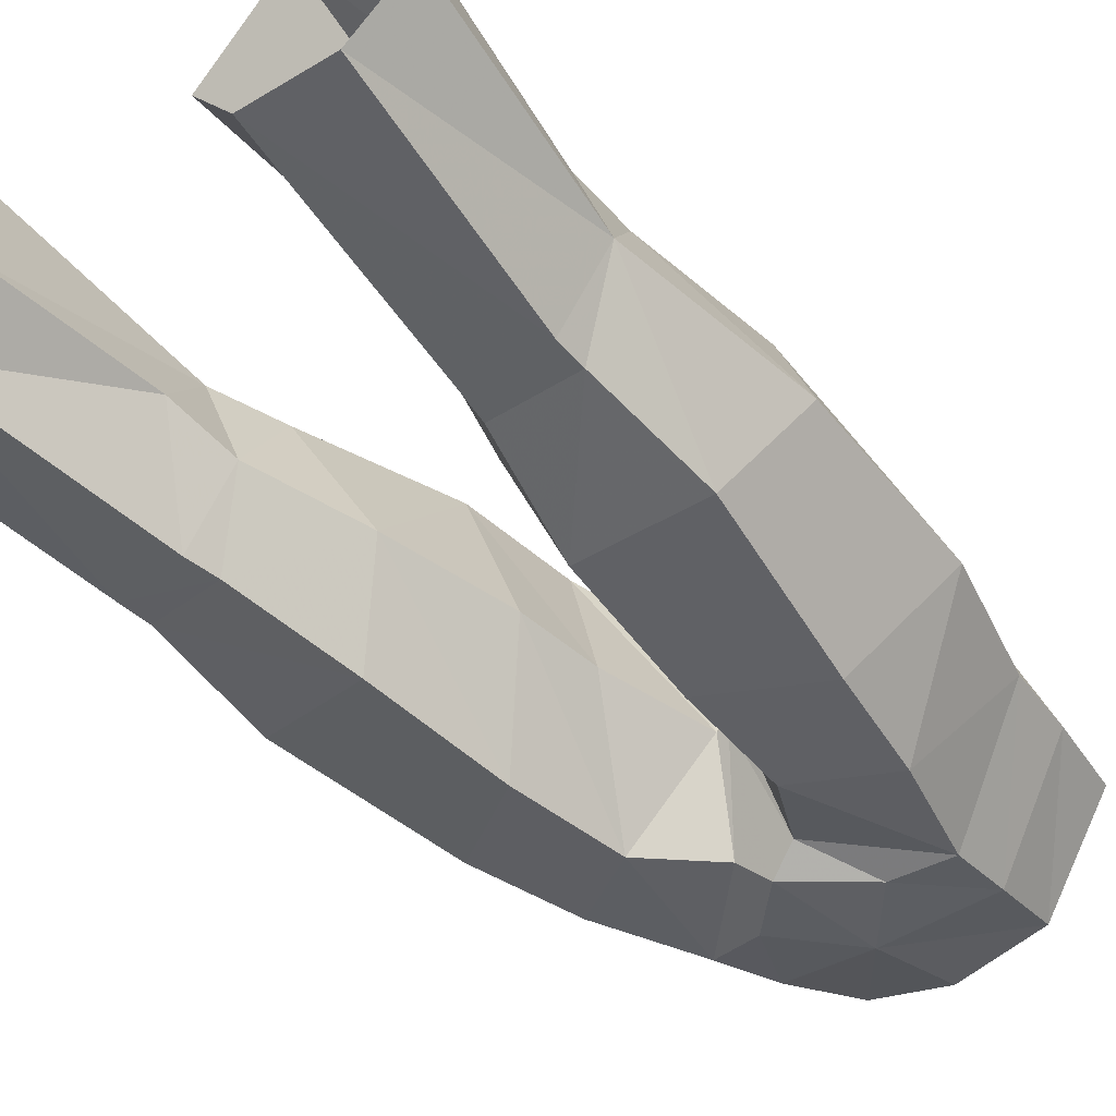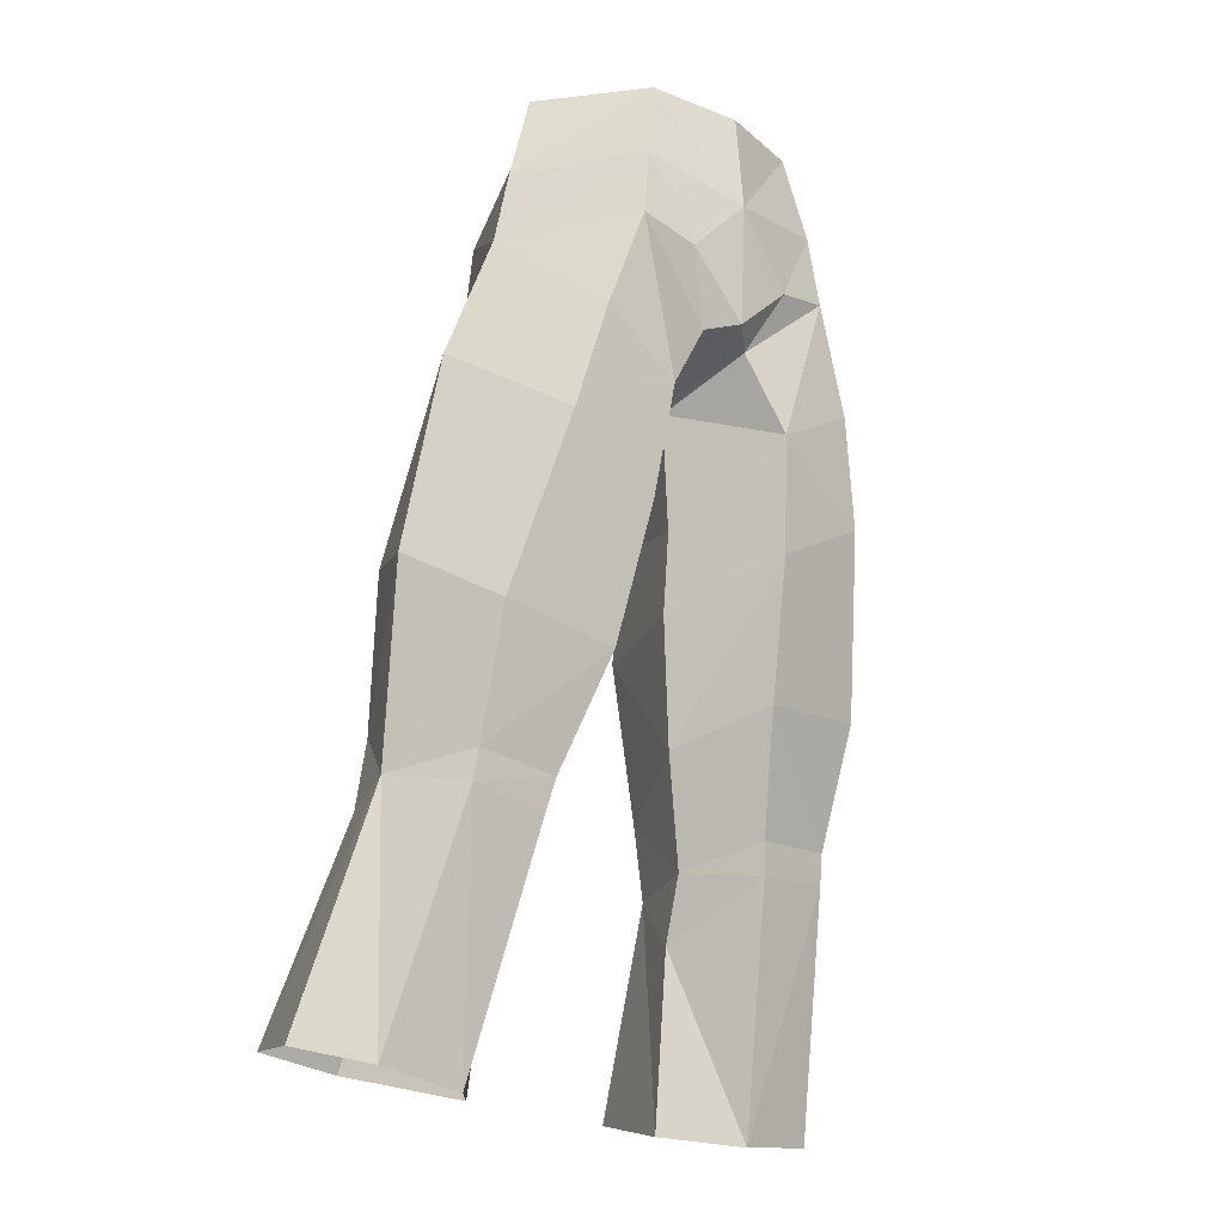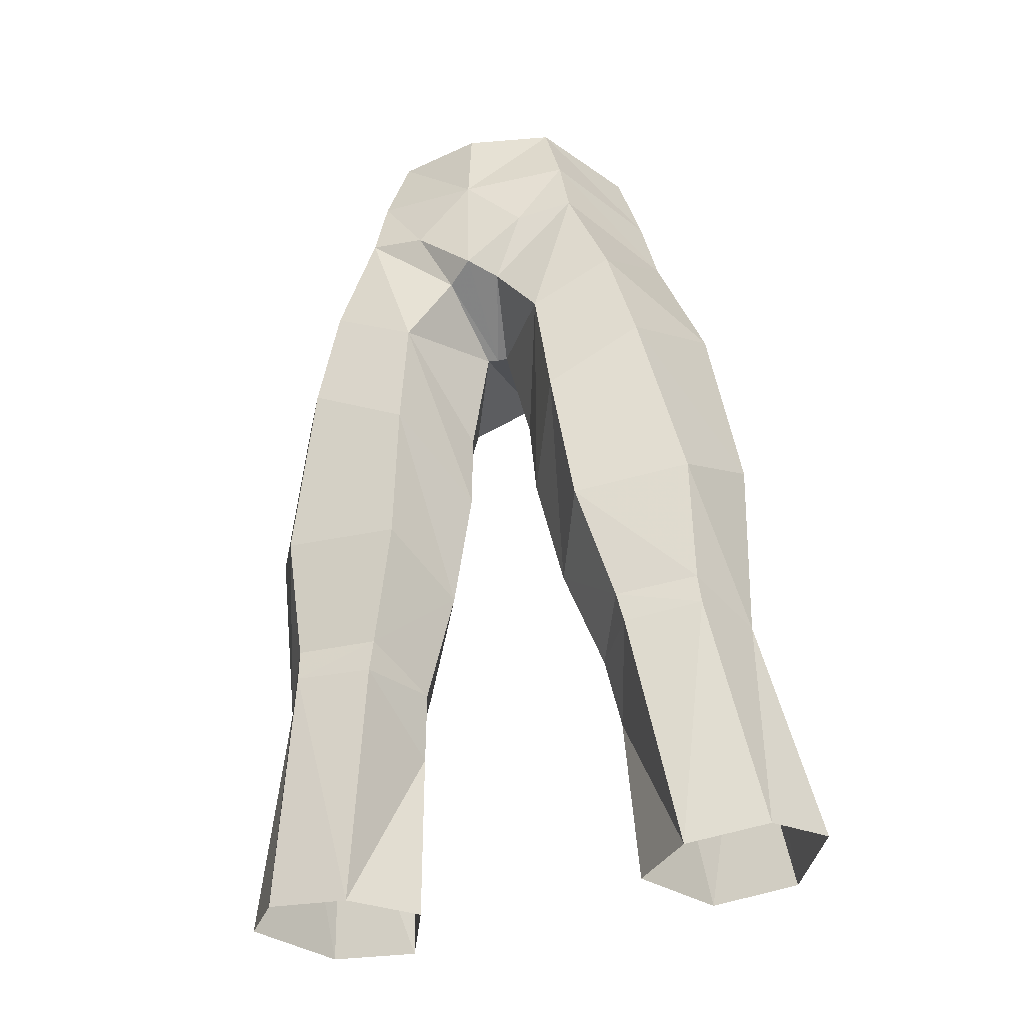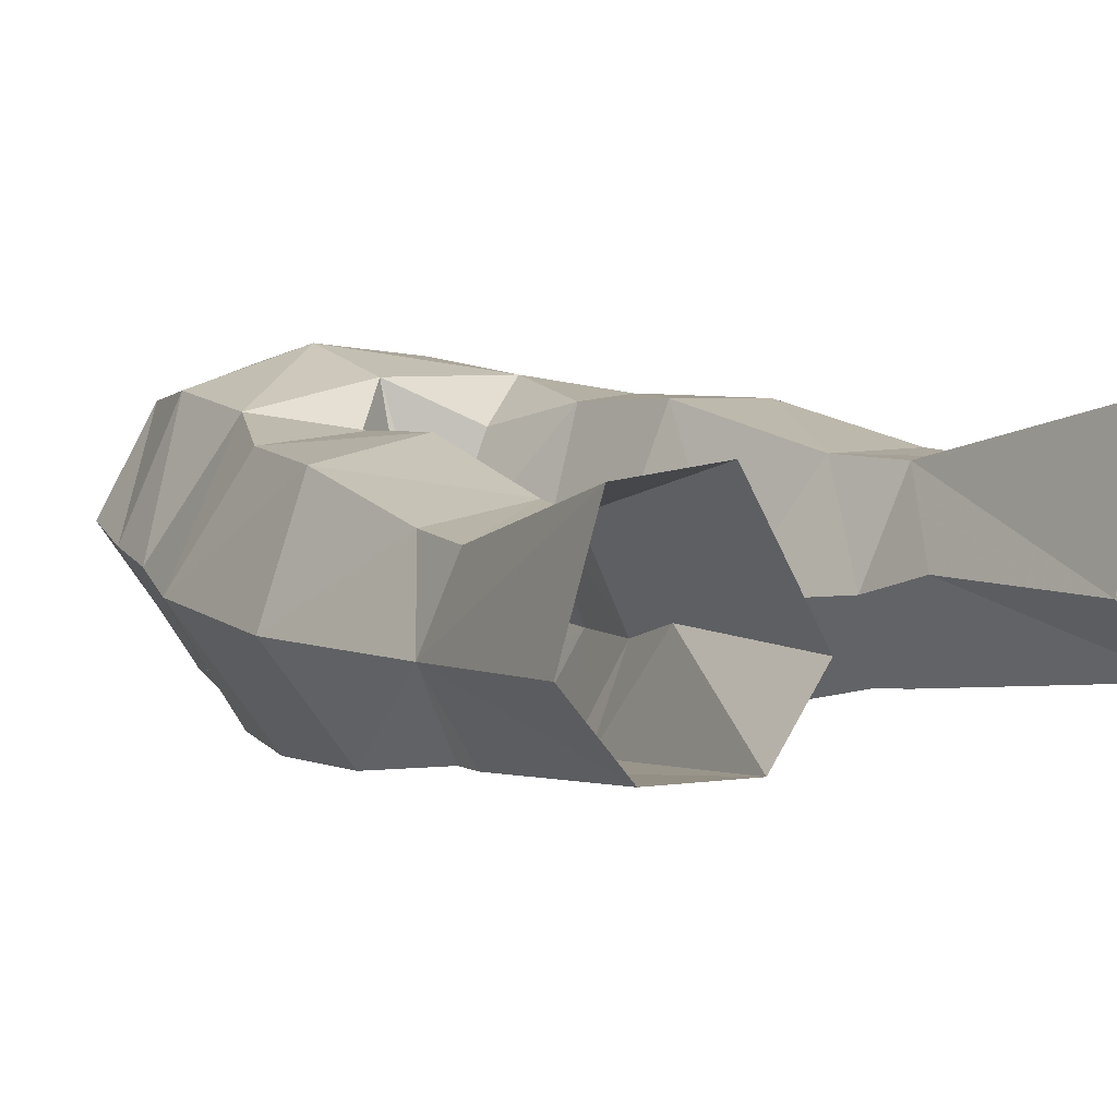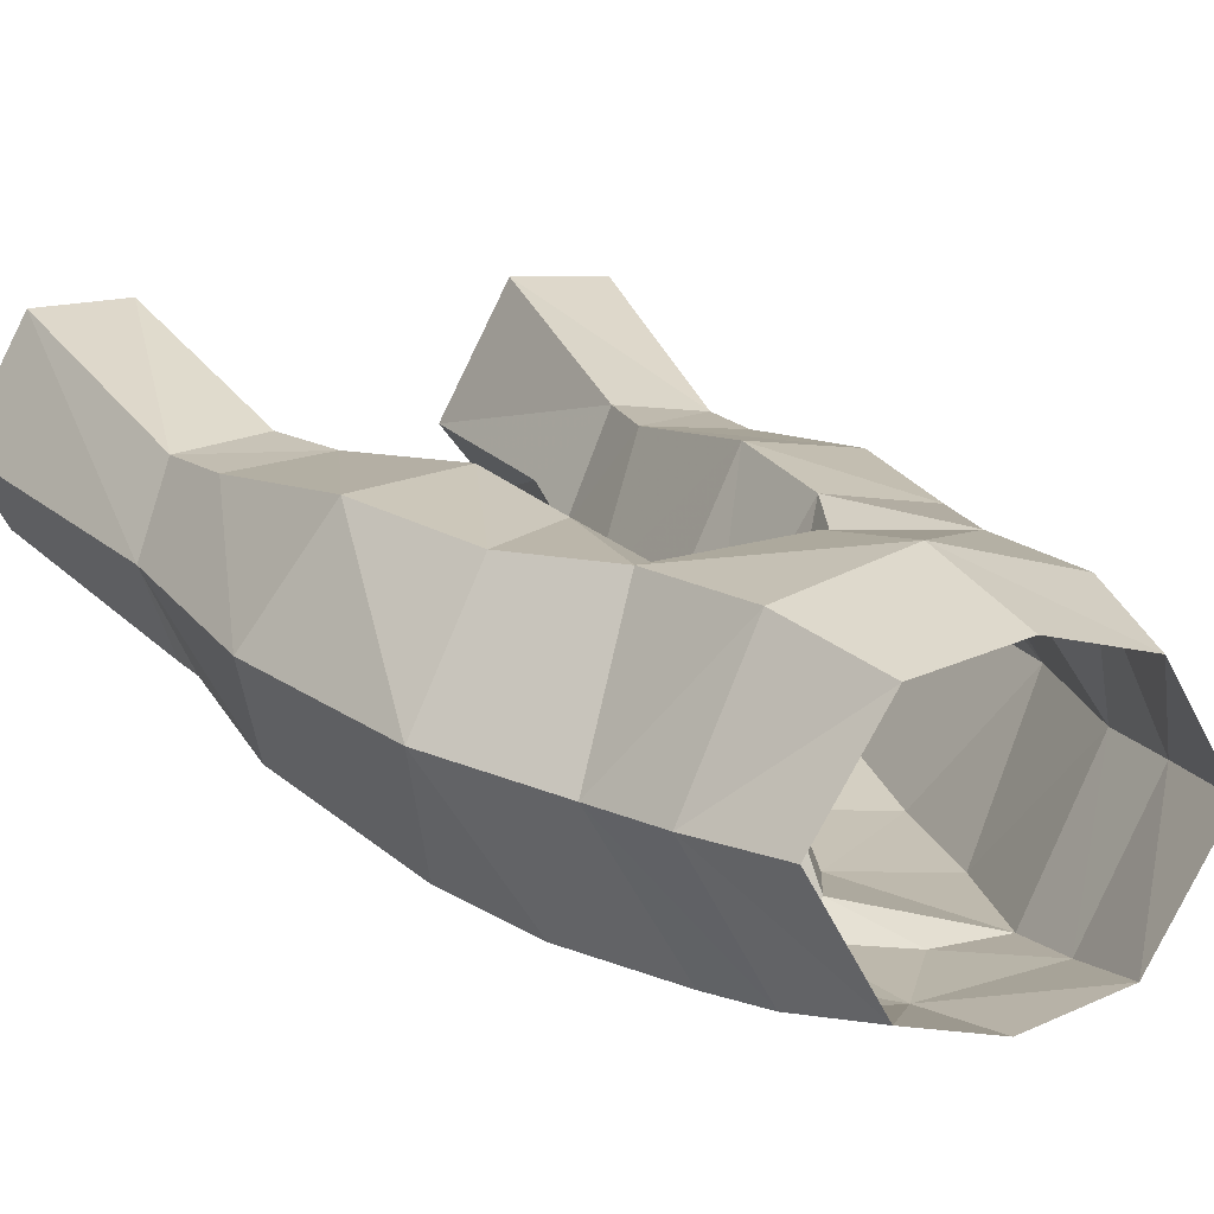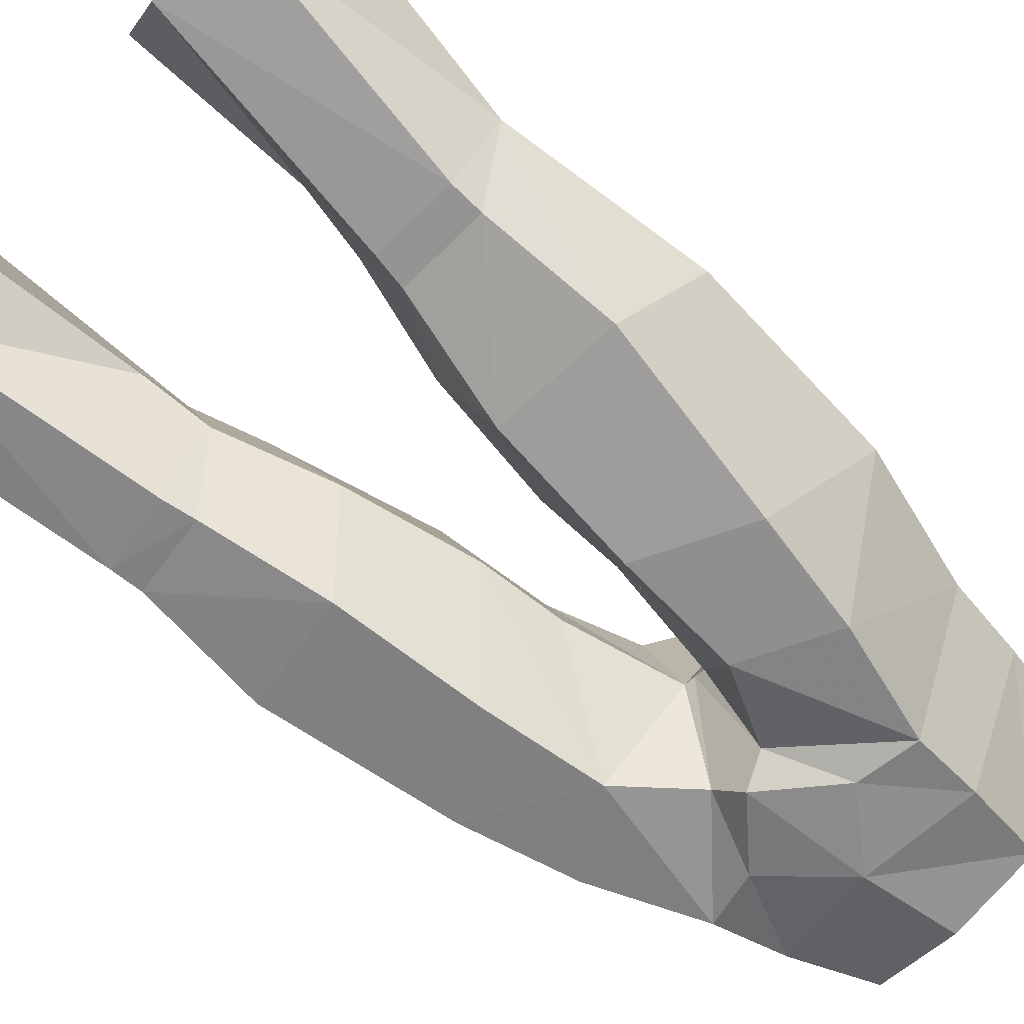
<metadata>
{"format":"obj","ext":"obj","renderer":"f3d","projection":"perspective","resolution":1024,"background":"white","views":[{"elev":-36.2,"azim":-137.1,"up":"+Y"},{"elev":-23.1,"azim":-43.8,"up":"+Z"},{"elev":-43.5,"azim":16.6,"up":"+Z"},{"elev":15.0,"azim":146.6,"up":"+Y"},{"elev":11.1,"azim":-30.1,"up":"+Y"},{"elev":-58.8,"azim":-129.4,"up":"+Y"}]}
</metadata>
<code>
g soulhunter_trousers_male_27650
v -6.748 -0.5842 53.02
v -4.119 -4.938 53.09
v -3.389 -4.441 56.37
v -5.837 -0.5888 56.5
v -10.02 0.7498 37.8
v -7.693 4.716 39.11
v -8.116 4.417 32.83
v -9.533 1.806 30.57
v -1.324 -0.4355 41.74
v -1.468 -0.02101 38.69
v -3.947 5.174 38.96
v -3.589 4.395 43.06
v -3.495 2.963 56.64
v -4.444 4.003 52.91
v -7.348 -0.5176 50.06
v -4.525 -5.127 50.4
v -2.363 0.6711 34.01
v -4.623 4.733 32.62
v -8.321 -2.627 35.65
v -3.84 -2.96 35.09
v -3.281 -4.234 40.22
v -6.971 -4.334 42.27
v -8.085 -1.227 31.07
v -4.939 -1.385 30.8
v -9.415 7.798 22.72
v -11.23 3.837 21.97
v -8.399 4.594 30.25
v -5.276 4.971 29.99
v -6.096 7.921 22.47
v -6.414 1.126 20.81
v -5.164 -1.14 29.63
v -8.16 -1.038 29.94
v -9.567 1.364 21.24
v -1.468 -0.02101 38.69
v -1.324 -0.4355 41.74
v -2.845 -4.83 44.51
v -1.096 -4.535 47.35
v -0.4714 -1.05 45.94
v -0.06427 -0.9877 45.92
v -0.06427 -5.401 47.62
v -4.306 3.435 21.22
v -4.058 2.598 27.69
v -0.06427 -5.634 52.3
v -0.06427 -5.31 56.12
v -9.071 -0.08961 45.15
v -6.009 -4.877 46.27
v -6.488 4.078 44.35
v -2.283 3.27 45.95
v -0.4714 -1.05 45.94
v -4.306 3.435 21.22
v -4.058 2.598 27.69
v 6.613 -0.6773 52.95
v 5.704 -0.7364 56.43
v 3.258 -4.583 56.23
v 3.987 -5.028 52.96
v 9.887 0.7498 37.8
v 9.404 1.806 30.57
v 7.988 4.417 32.83
v 7.564 4.716 39.11
v 1.196 -0.4355 41.74
v 3.46 4.395 43.06
v 3.818 5.174 38.96
v 1.34 -0.021 38.69
v 4.312 3.907 52.9
v 3.363 2.81 56.62
v 7.213 -0.5645 50
v 4.392 -5.175 50.26
v 4.495 4.733 32.62
v 2.235 0.6712 34.01
v 8.192 -2.627 35.65
v 6.843 -4.334 42.27
v 3.153 -4.234 40.22
v 3.712 -2.96 35.09
v 7.957 -1.227 31.07
v 4.811 -1.385 30.8
v 9.287 7.798 22.72
v 8.271 4.594 30.25
v 11.11 3.837 21.97
v 5.968 7.921 22.47
v 5.148 4.971 29.99
v 6.285 1.126 20.81
v 9.439 1.364 21.24
v 8.032 -1.038 29.94
v 5.036 -1.14 29.63
v 1.34 -0.021 38.69
v 2.716 -4.83 44.51
v 1.196 -0.4355 41.74
v 0.9664 -4.535 47.22
v 0.3425 -1.031 45.87
v 4.177 3.435 21.22
v 3.93 2.598 27.69
v 5.88 -4.877 46.27
v 8.942 -0.0896 45.15
v 6.36 4.078 44.35
v 0.3425 -1.031 45.87
v 2.153 3.283 45.95
v 3.93 2.598 27.69
v 4.177 3.435 21.22
v -3.69 1.567 30.05
v -3.69 1.567 30.05
v -4.852 4.172 48.21
v -0.06428 4.596 48.45
v -2.331 -5.344 49.89
v -0.06427 -0.9877 45.92
v -2.363 0.6711 34.01
v -0.06428 3.596 56.65
v -0.06428 4.97 52.53
v 3.561 1.567 30.05
v 3.561 1.567 30.05
v 4.72 4.149 48.21
v 2.2 -5.383 49.75
v 2.235 0.6712 34.01
f 1 2 3
f 3 4 1
f 5 6 7
f 7 8 5
f 9 10 11
f 11 12 9
f 1 4 13
f 13 14 1
f 15 16 2
f 2 1 15
f 11 10 17
f 17 18 11
f 19 20 21
f 21 22 19
f 23 24 20
f 20 19 23
f 25 26 8
f 8 27 25
f 27 28 29
f 29 25 27
f 30 31 32
f 32 33 30
f 34 35 36
f 36 21 34
f 27 7 18
f 18 28 27
f 18 7 6
f 6 11 18
f 37 38 39
f 39 40 37
f 41 29 28
f 28 42 41
f 3 2 43
f 43 44 3
f 15 45 46
f 46 16 15
f 32 31 24
f 24 23 32
f 22 21 36
f 36 46 22
f 11 6 47
f 47 12 11
f 12 48 49
f 49 9 12
f 33 32 8
f 8 26 33
f 30 50 51
f 51 31 30
f 52 53 54
f 54 55 52
f 56 57 58
f 58 59 56
f 60 61 62
f 62 63 60
f 52 64 65
f 65 53 52
f 66 52 55
f 55 67 66
f 62 68 69
f 69 63 62
f 70 71 72
f 72 73 70
f 74 70 73
f 73 75 74
f 76 77 57
f 57 78 76
f 77 76 79
f 79 80 77
f 81 82 83
f 83 84 81
f 85 72 86
f 86 87 85
f 77 80 68
f 68 58 77
f 68 62 59
f 59 58 68
f 88 40 39
f 39 89 88
f 90 91 80
f 80 79 90
f 54 44 43
f 43 55 54
f 66 67 92
f 92 93 66
f 83 74 75
f 75 84 83
f 71 92 86
f 86 72 71
f 62 61 94
f 94 59 62
f 61 60 95
f 95 96 61
f 82 78 57
f 57 83 82
f 81 84 97
f 97 98 81
f 51 99 31
f 7 27 8
f 18 17 100
f 48 101 102
f 6 45 47
f 101 48 12
f 43 103 40
f 1 14 15
f 2 103 43
f 37 40 103
f 102 104 49
f 36 16 46
f 45 5 22
f 5 45 6
f 2 16 103
f 14 101 15
f 99 105 24
f 19 8 23
f 28 18 100
f 42 28 100
f 5 8 19
f 21 105 34
f 21 20 105
f 5 19 22
f 101 45 15
f 106 107 13
f 37 103 16
f 37 36 38
f 37 16 36
f 14 107 101
f 99 24 31
f 23 8 32
f 24 105 20
f 46 45 22
f 101 107 102
f 13 107 14
f 47 45 101
f 101 12 47
f 36 35 38
f 102 49 48
f 97 84 108
f 58 57 77
f 68 109 69
f 96 102 110
f 59 94 93
f 110 61 96
f 43 40 111
f 52 66 64
f 55 43 111
f 88 111 40
f 102 95 104
f 86 92 67
f 93 71 56
f 56 59 93
f 55 111 67
f 64 66 110
f 108 75 112
f 70 74 57
f 80 109 68
f 91 109 80
f 56 70 57
f 72 85 112
f 72 112 73
f 56 71 70
f 110 66 93
f 106 65 107
f 88 67 111
f 88 89 86
f 88 86 67
f 64 110 107
f 108 84 75
f 74 83 57
f 75 73 112
f 92 71 93
f 110 102 107
f 65 64 107
f 94 110 93
f 110 94 61
f 86 89 87
f 102 96 95

</code>
